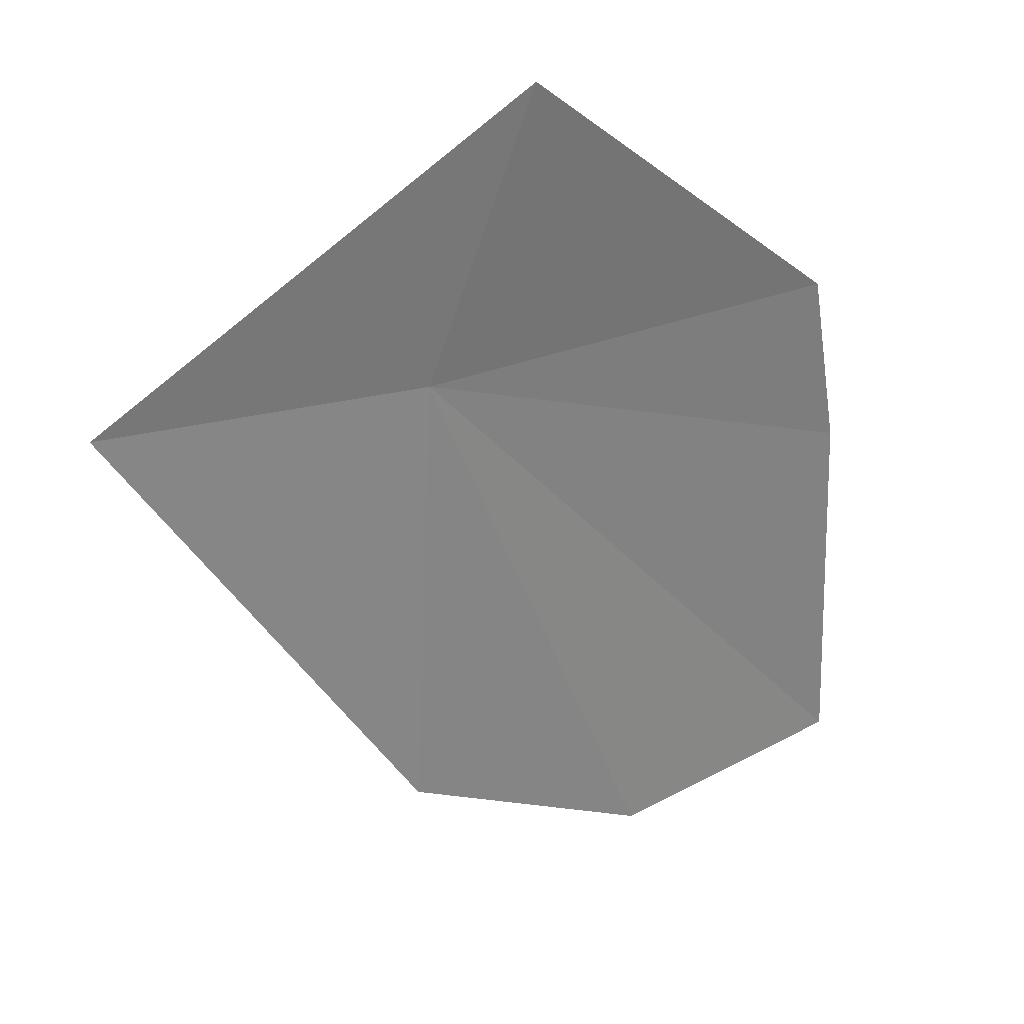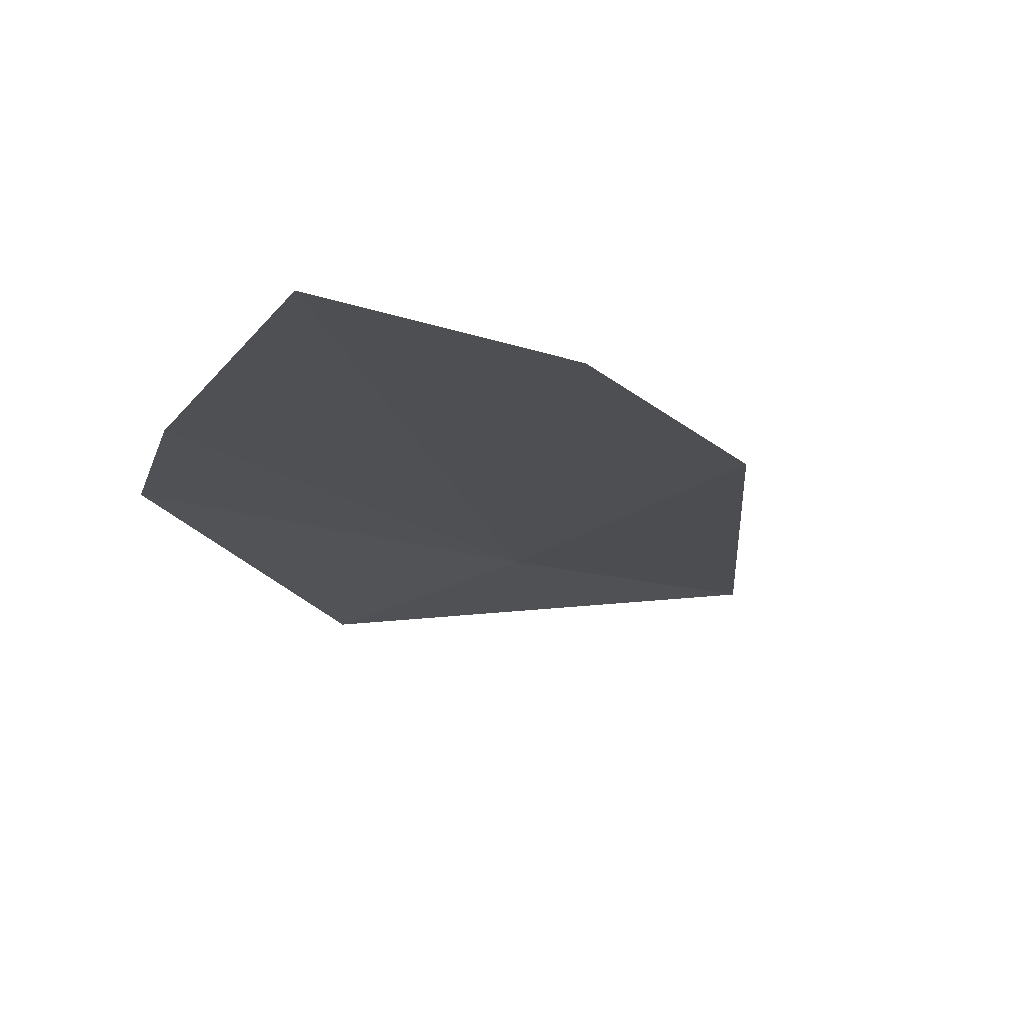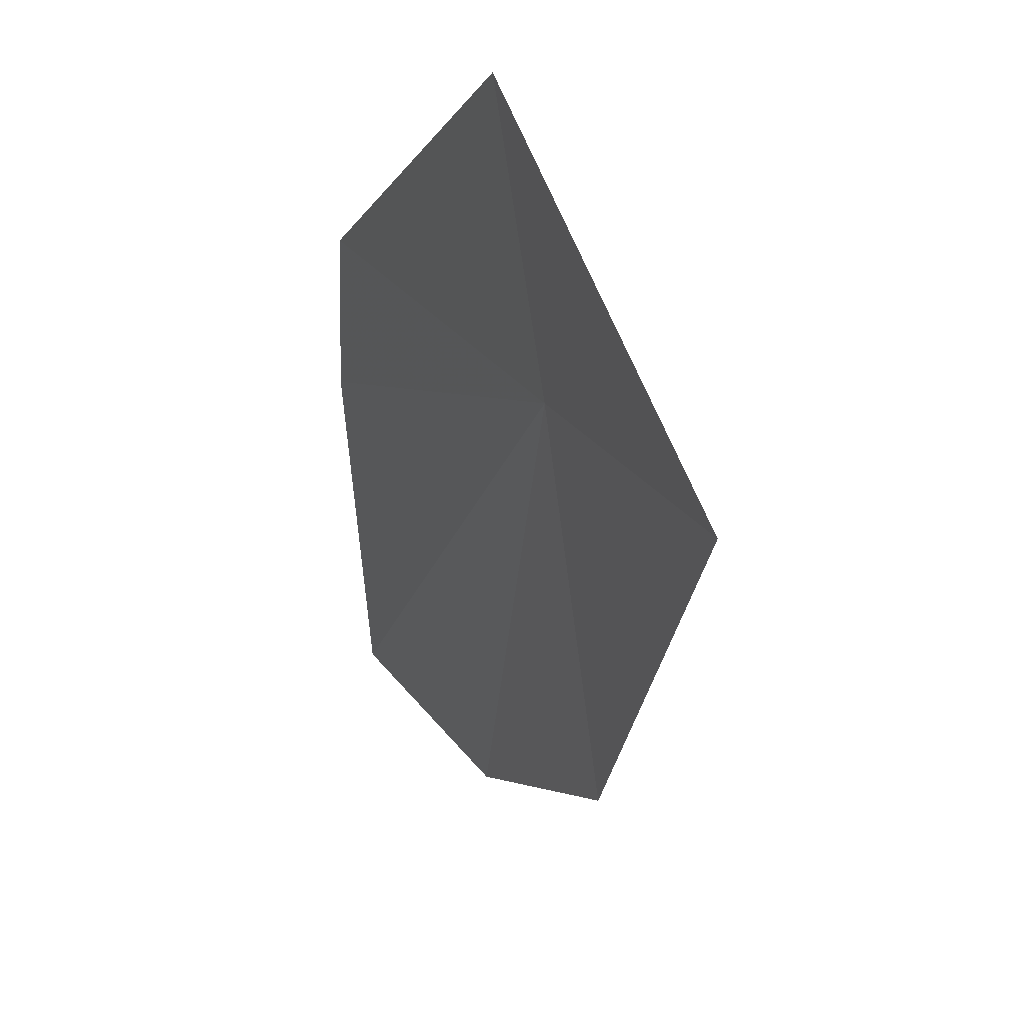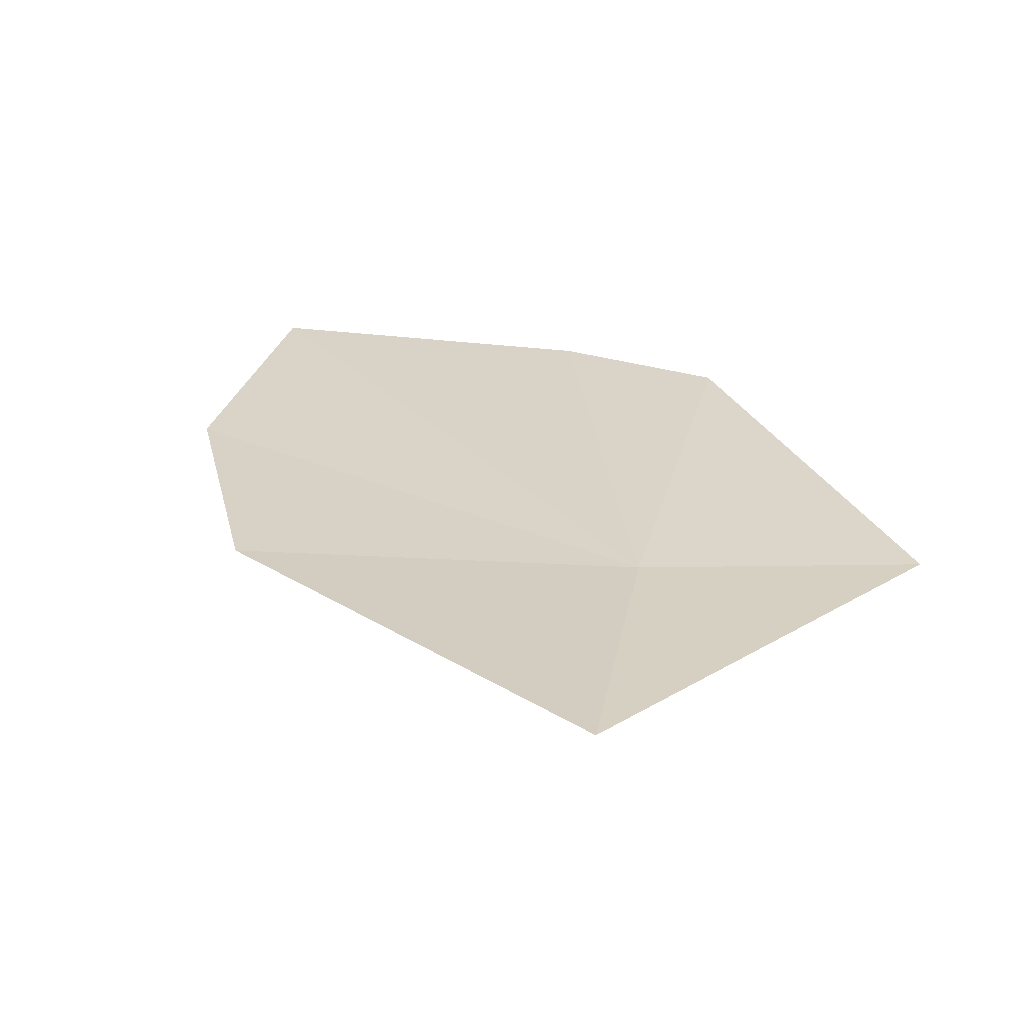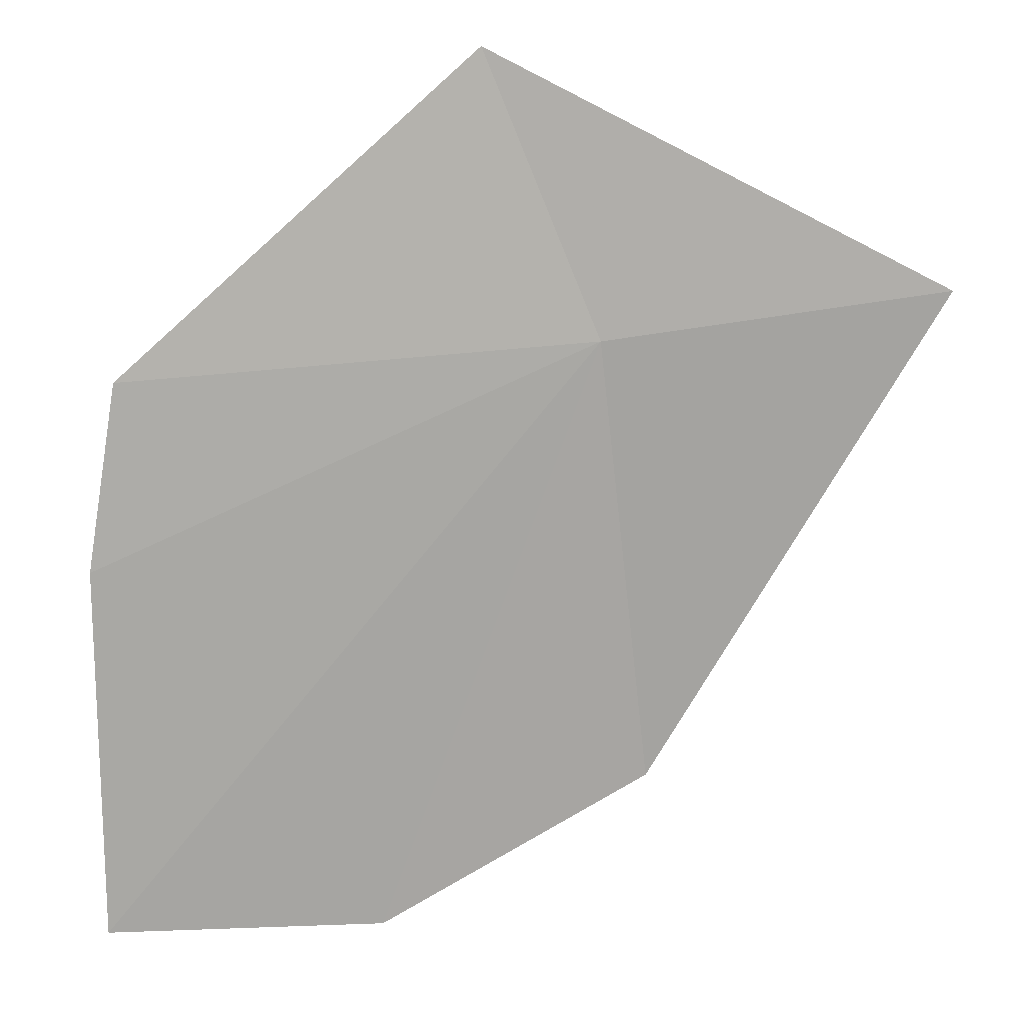
<metadata>
{"format":"obj","ext":"obj","renderer":"f3d","projection":"perspective","resolution":1024,"background":"white","views":[{"elev":35.0,"azim":-35.8,"up":"+Z"},{"elev":-22.1,"azim":154.8,"up":"+Y"},{"elev":32.6,"azim":-118.4,"up":"+Z"},{"elev":30.7,"azim":-71.4,"up":"+Y"},{"elev":11.2,"azim":-179.8,"up":"+Z"}]}
</metadata>
<code>
v -1.83 -2.291 37.12
v 0.7851 -2.525 33.89
v 0.7934 -2.391 35.9
v -0.6906 -2.56 33.93
v -1.233 -2.335 38.57
v 0.6359 -2.354 36.9
v -2.09 -2.487 34.79
v -3.562 -2.15 37.39
f 1 2 3
f 1 4 2
f 1 6 5
f 1 3 6
f 1 7 4
f 1 5 8
f 1 8 7

</code>
